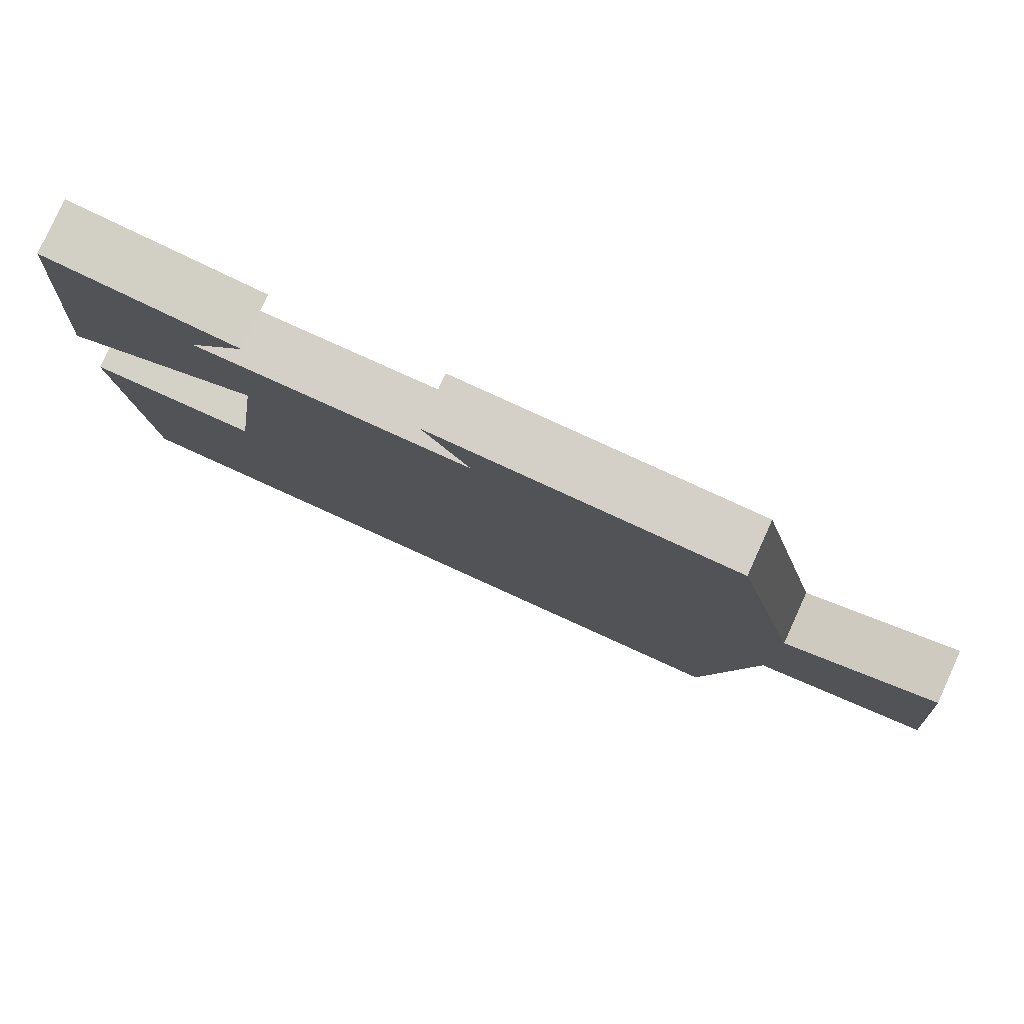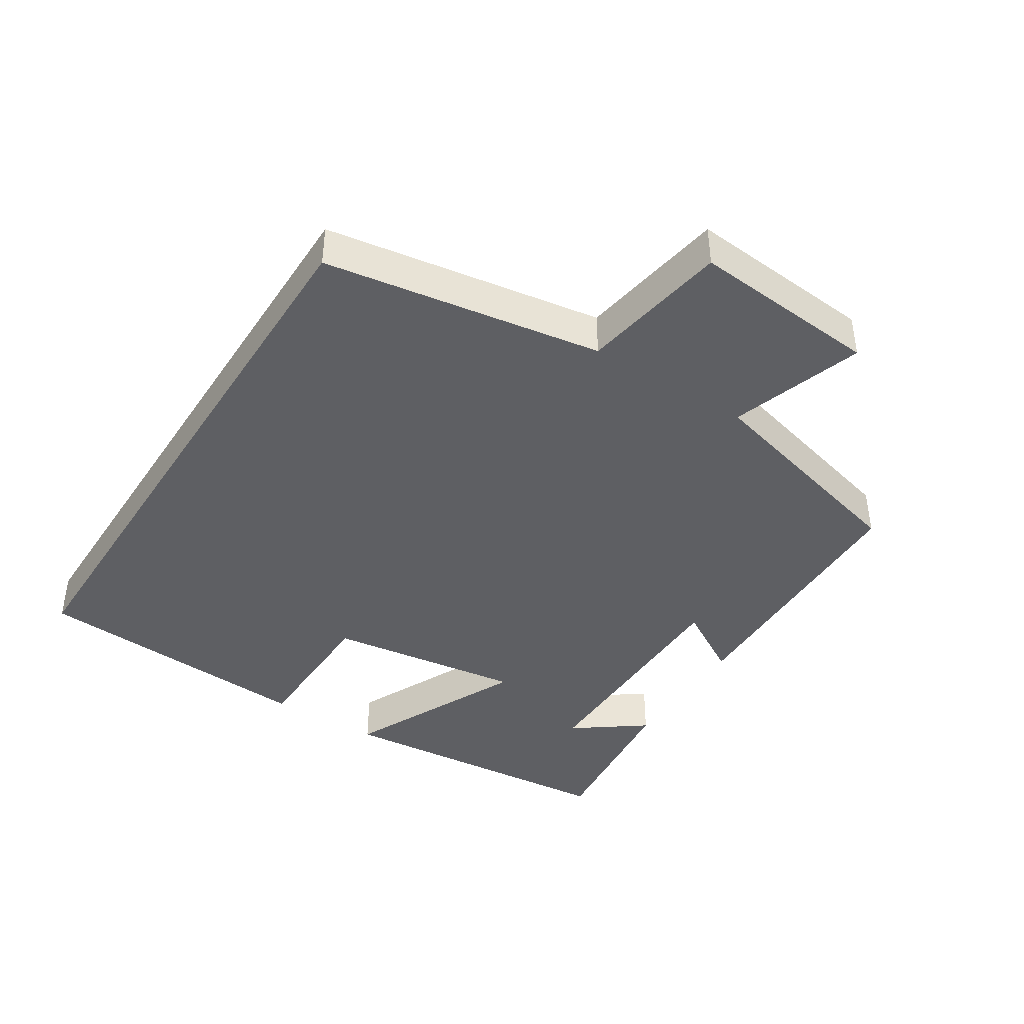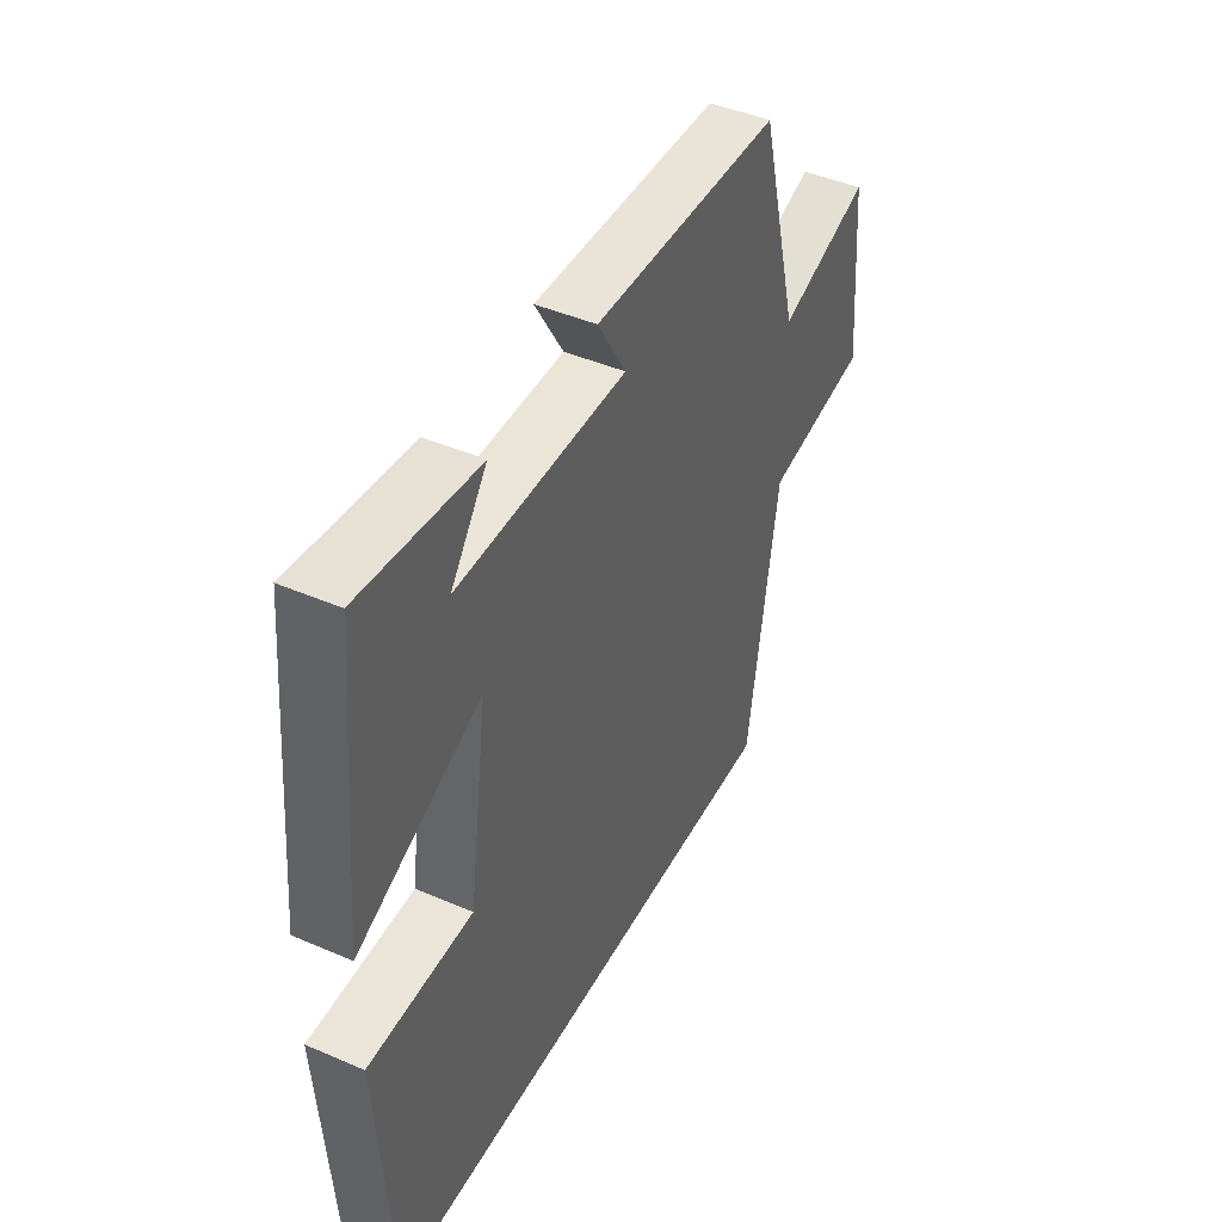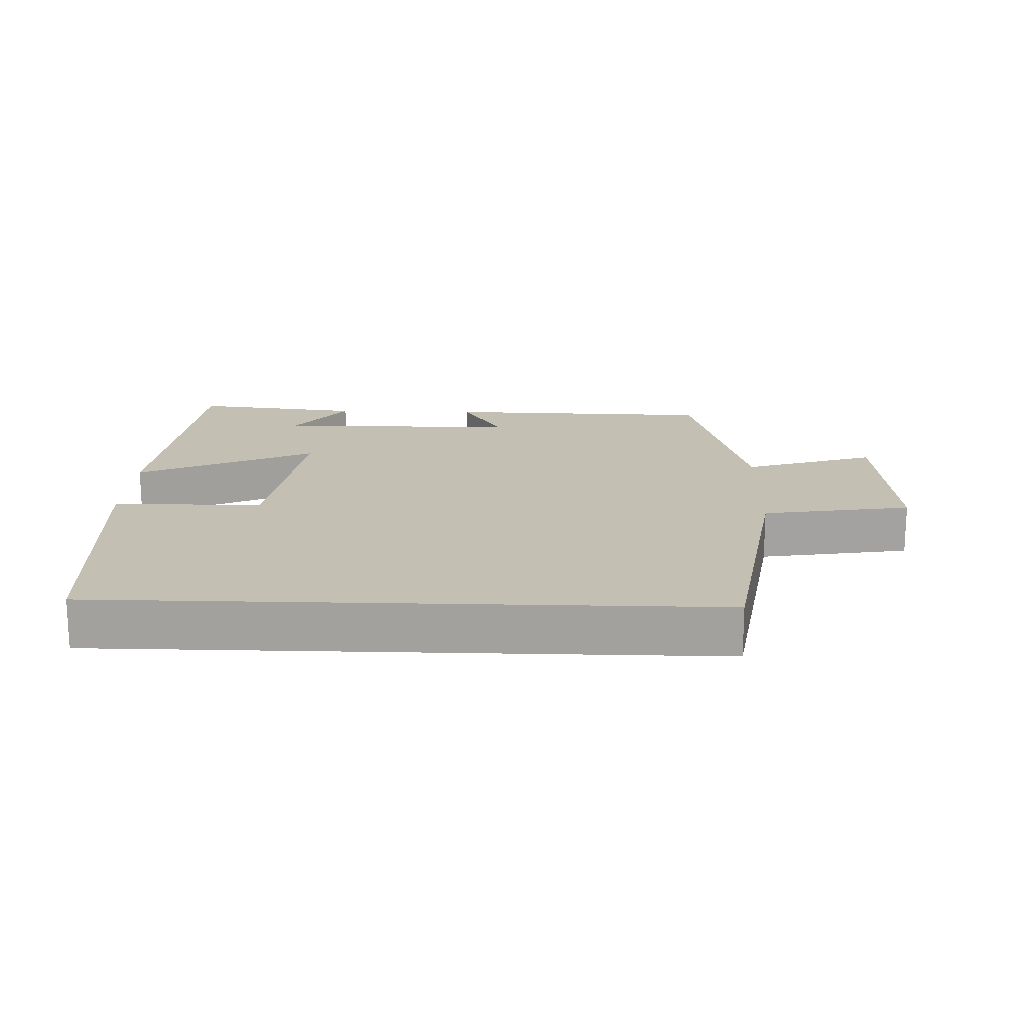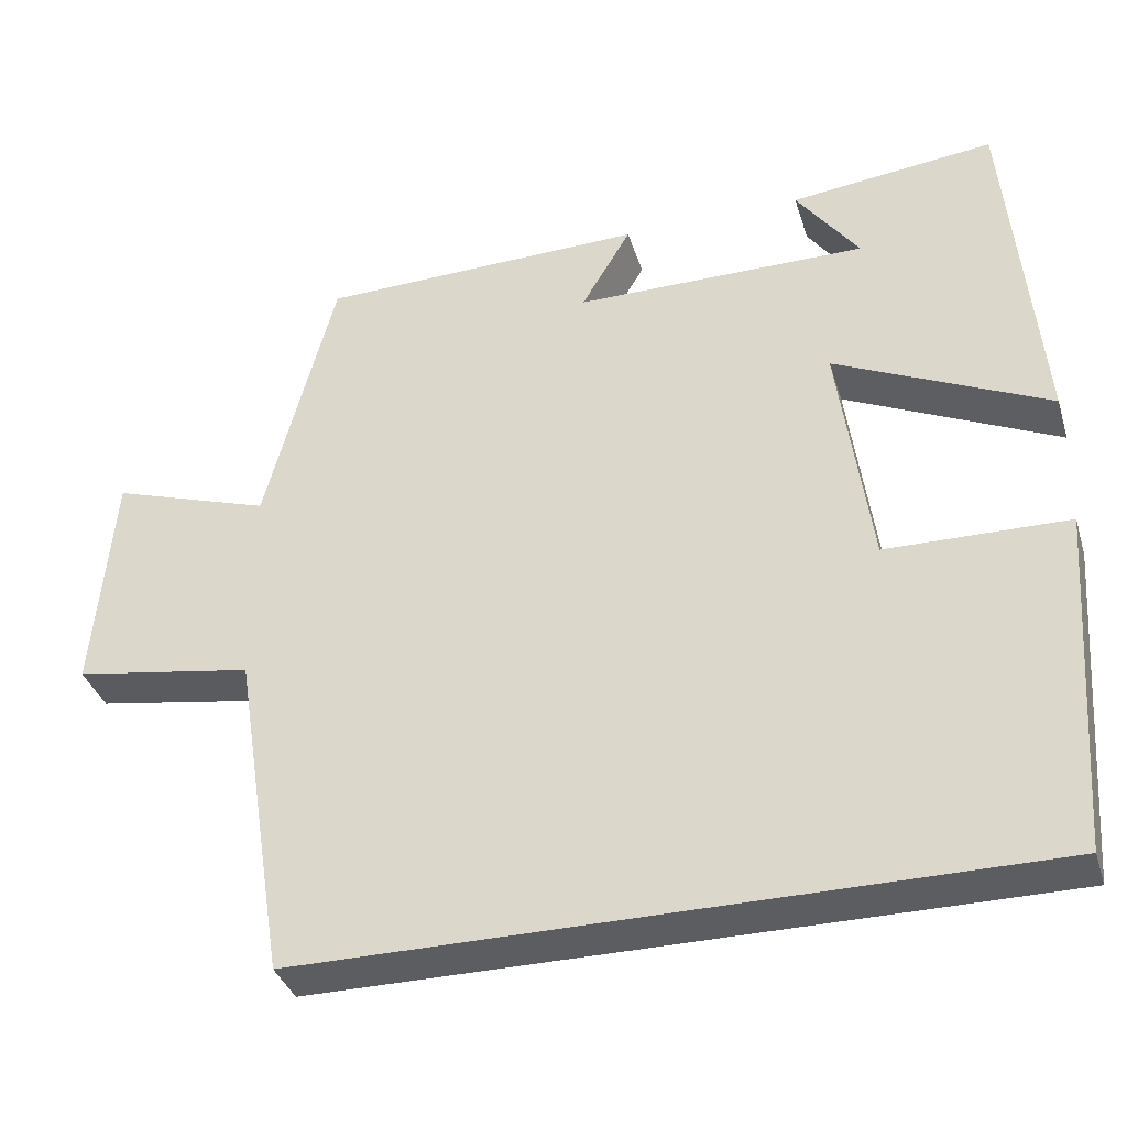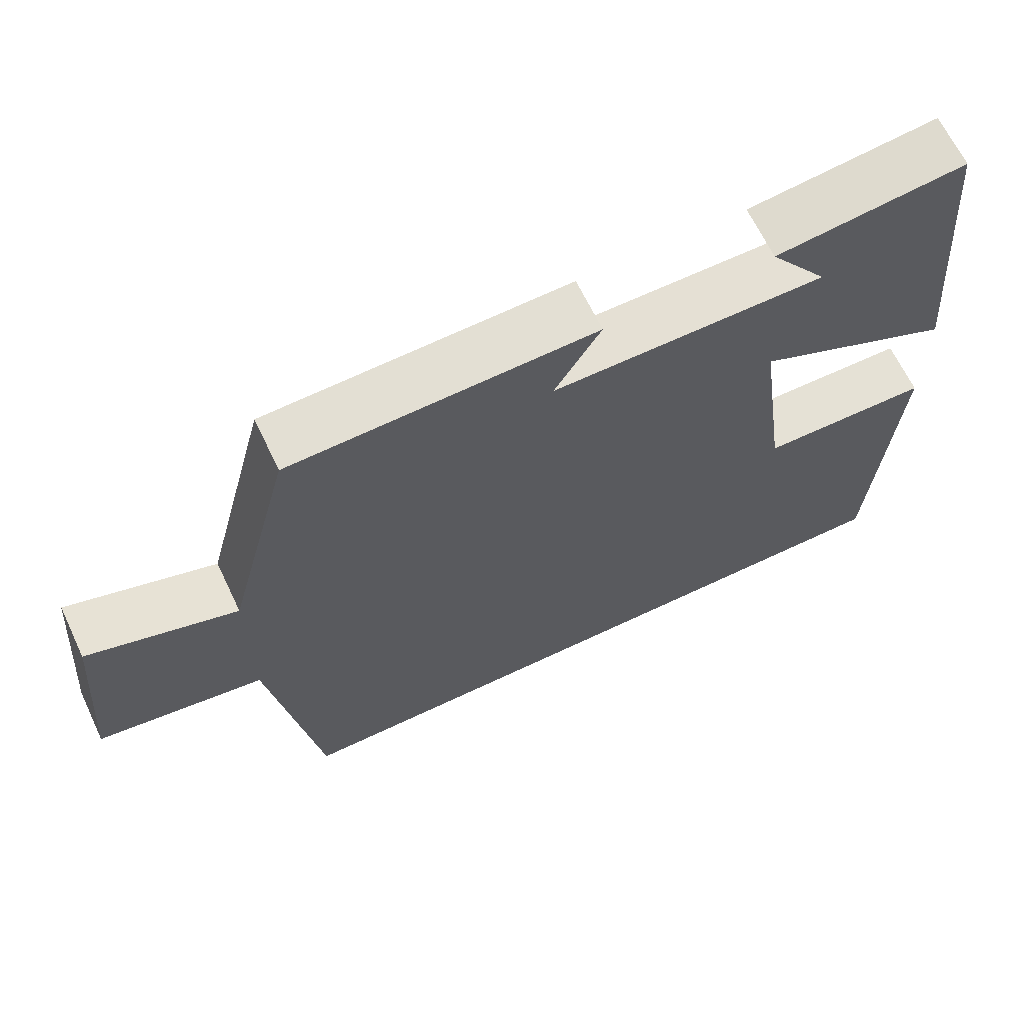
<metadata>
{"format":"obj","ext":"obj","renderer":"f3d","projection":"perspective","resolution":1024,"background":"white","views":[{"elev":79.9,"azim":-155.6,"up":"+Z"},{"elev":-41.7,"azim":-122.5,"up":"+Y"},{"elev":44.2,"azim":116.8,"up":"+Z"},{"elev":17.7,"azim":-178.1,"up":"+Y"},{"elev":-36.3,"azim":16.5,"up":"+Z"},{"elev":65.9,"azim":-25.5,"up":"+Z"}]}
</metadata>
<code>
v -0.435 0.07 -0.5
v -0.5 0.07 -0.089
v -0.72 0.07 -0.053
v -0.696 0.07 0.225
v -0.5 0.07 0.161
v -0.414 0.07 0.491
v -0.012 0.07 0.5
v -0.073 0.07 0.397
v 0.287 0.07 0.395
v 0.21 0.07 0.5
v 0.461 0.07 0.528
v 0.5 0.07 0.096
v 0.237 0.07 0.218
v 0.277 0.07 -0.072
v 0.5 0.07 -0.076
v 0.47 0.07 -0.5
v -0.435 0 -0.5
v -0.5 0 -0.089
v -0.72 0 -0.053
v -0.696 0 0.225
v -0.5 0 0.161
v -0.414 0 0.491
v -0.012 0 0.5
v -0.073 0 0.397
v 0.287 0 0.395
v 0.21 0 0.5
v 0.461 0 0.528
v 0.5 0 0.096
v 0.237 0 0.218
v 0.277 0 -0.072
v 0.5 0 -0.076
v 0.47 0 -0.5
f 16 1 2
f 15 16 2
f 14 15 2
f 13 14 2 3
f 11 12 13
f 9 10 11
f 9 11 13
f 8 9 13 3
f 5 6 7 8
f 3 4 5
f 3 5 8
f 18 17 32
f 18 32 31
f 18 31 30
f 19 18 30 29
f 29 28 27
f 27 26 25
f 29 27 25
f 19 29 25 24
f 24 23 22 21
f 21 20 19
f 24 21 19
f 1 17 18 2
f 2 18 19 3
f 3 19 20 4
f 4 20 21 5
f 5 21 22 6
f 6 22 23 7
f 7 23 24 8
f 8 24 25 9
f 9 25 26 10
f 10 26 27 11
f 11 27 28 12
f 12 28 29 13
f 13 29 30 14
f 14 30 31 15
f 15 31 32 16
f 16 32 17 1

</code>
